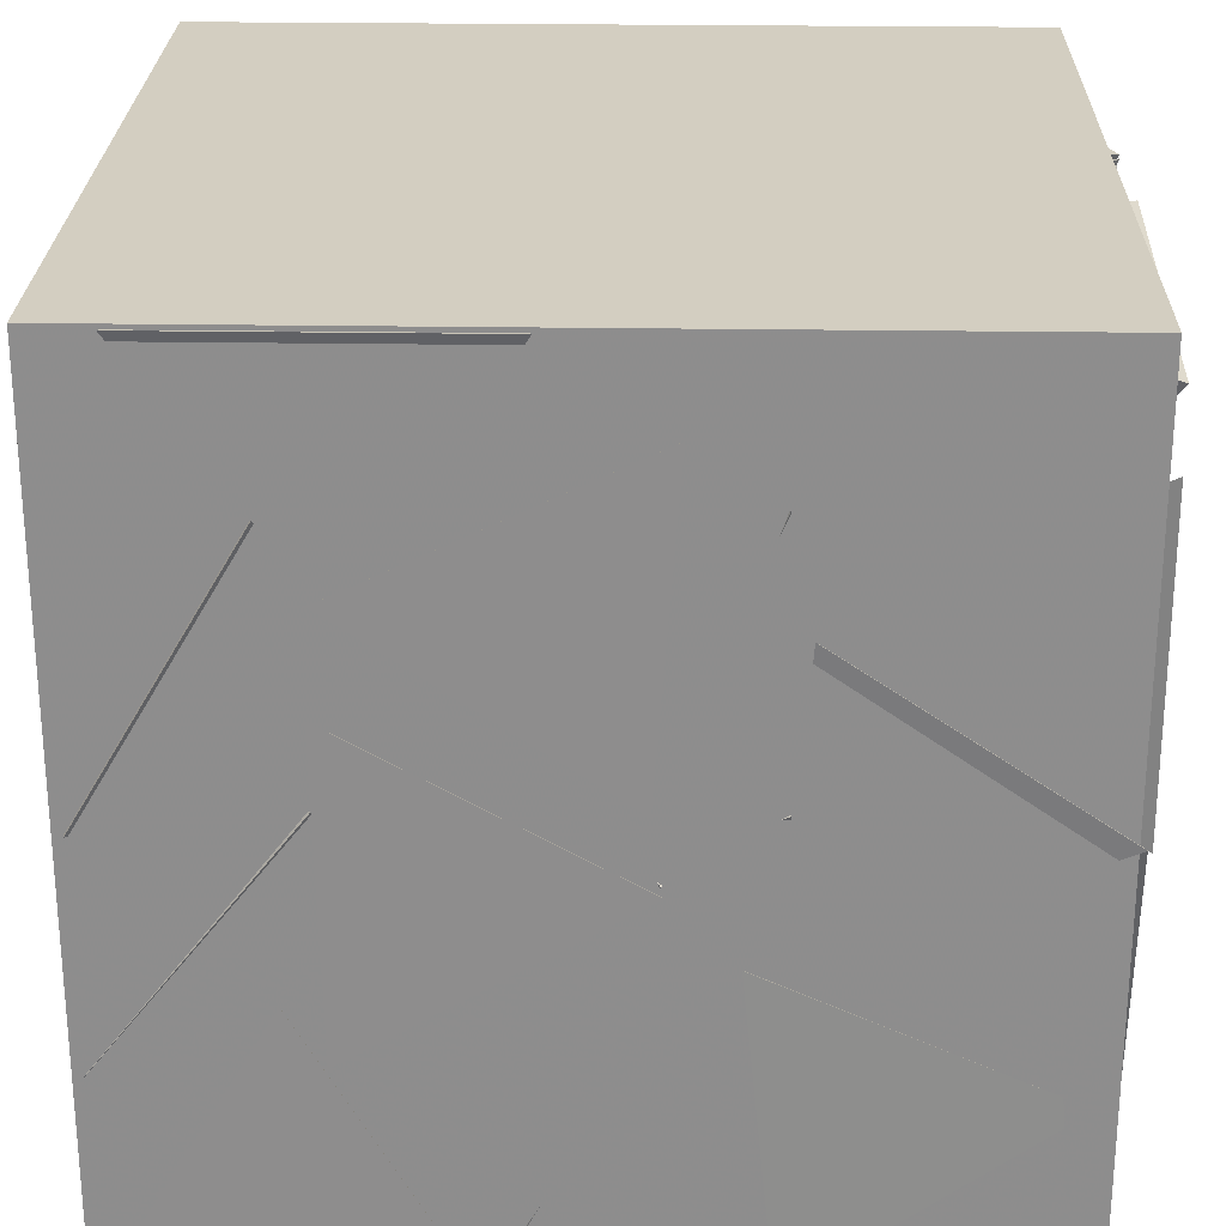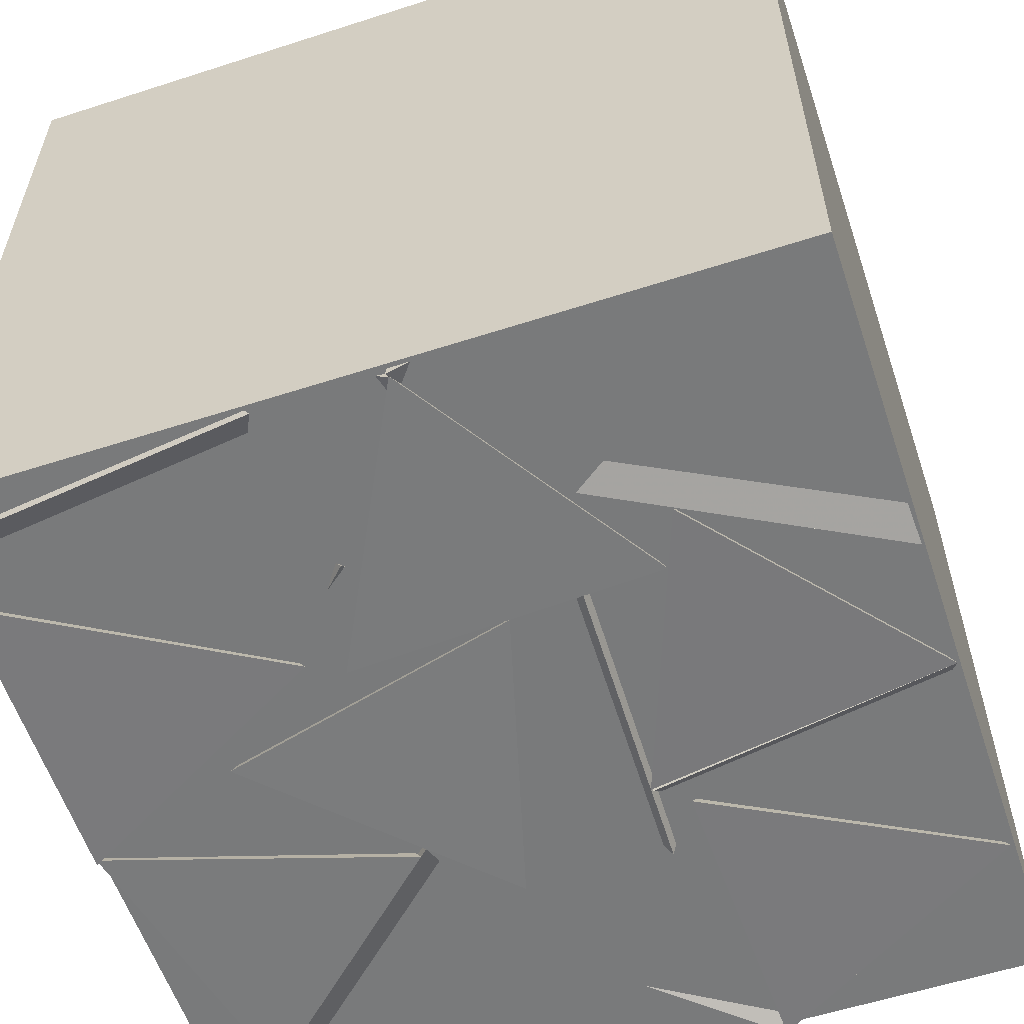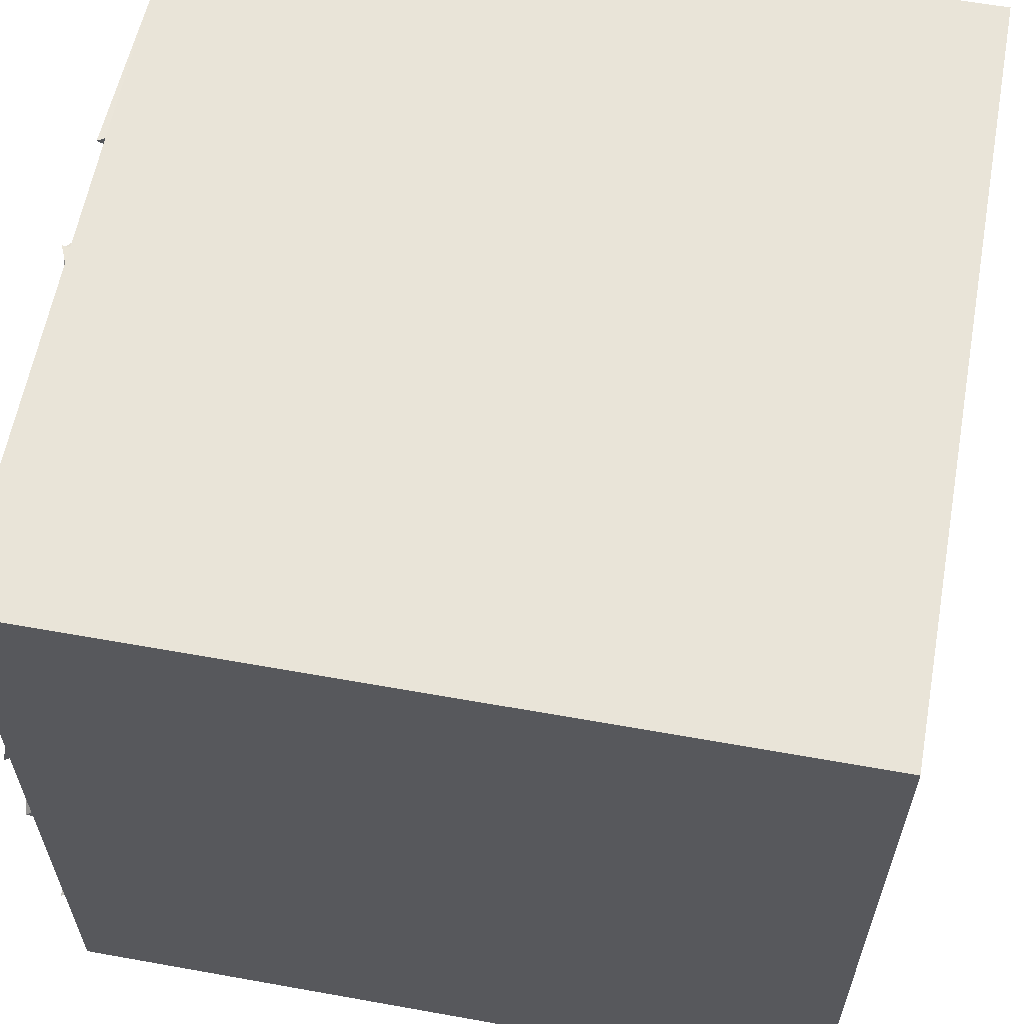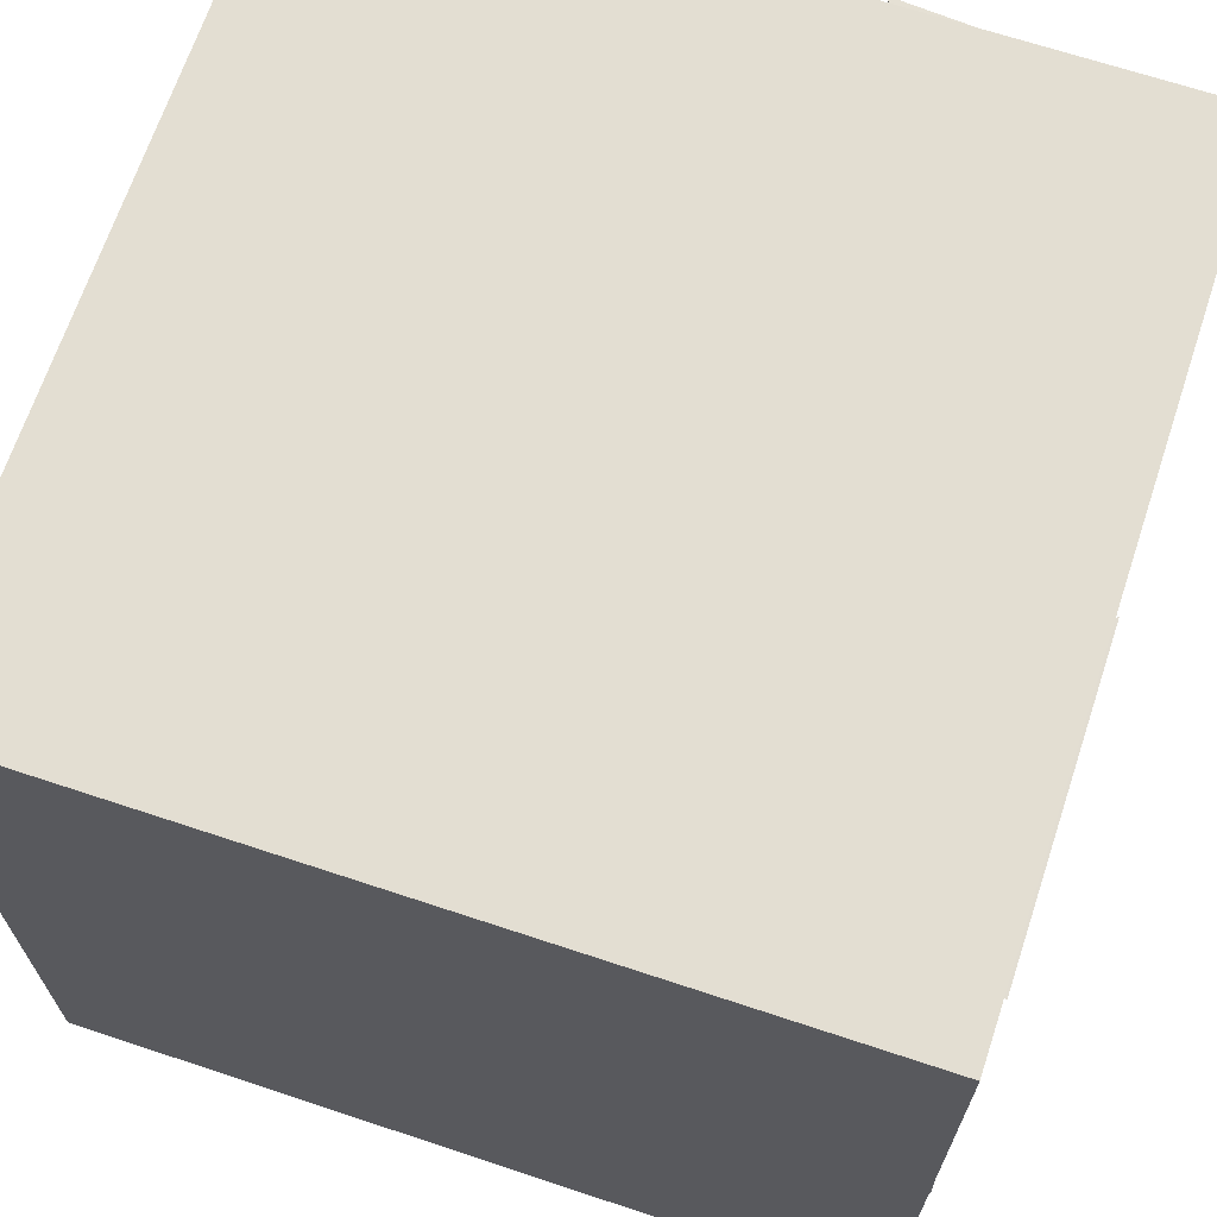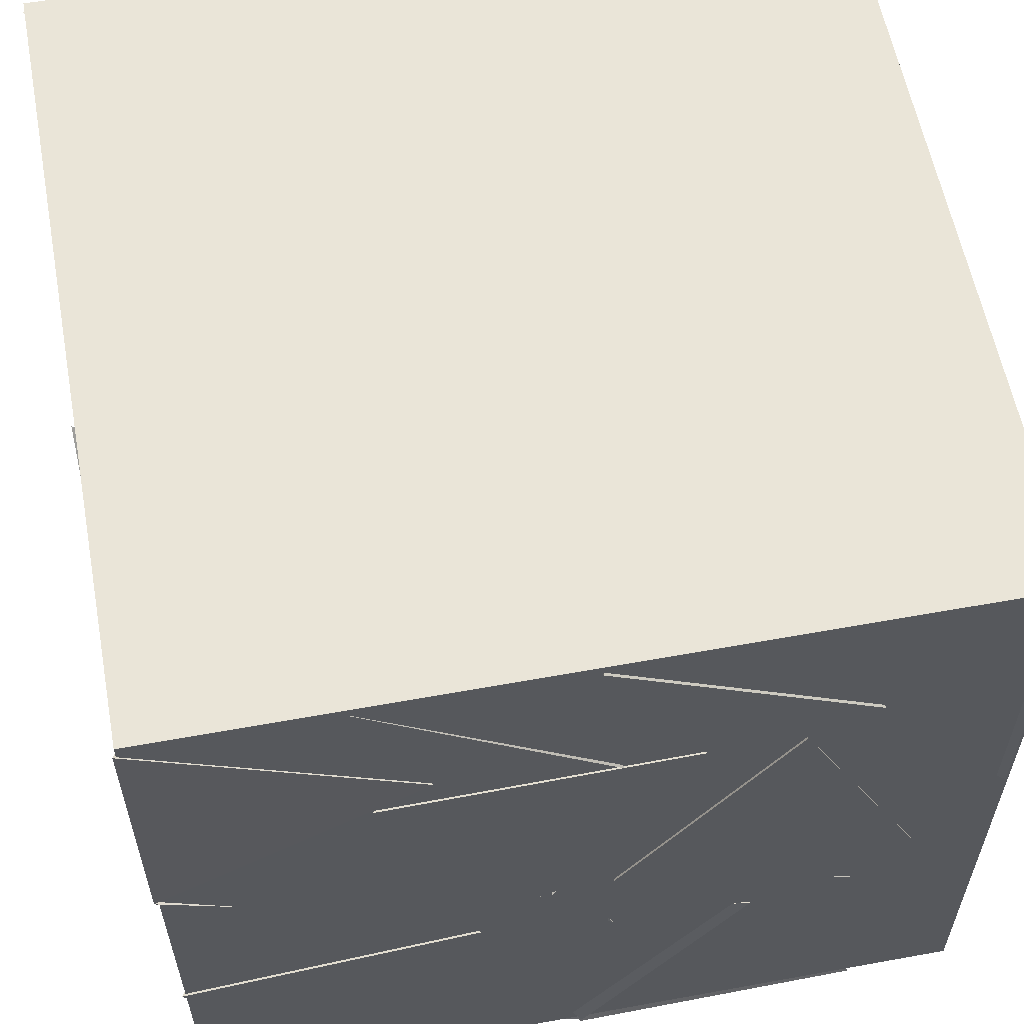
<metadata>
{"format":"obj","ext":"obj","renderer":"f3d","projection":"perspective","resolution":1024,"background":"white","views":[{"elev":25.2,"azim":91.4,"up":"+Y"},{"elev":-58.0,"azim":-161.5,"up":"+Z"},{"elev":60.6,"azim":-79.6,"up":"+Y"},{"elev":67.7,"azim":18.4,"up":"+Y"},{"elev":58.9,"azim":79.4,"up":"+Z"}]}
</metadata>
<code>
v 19.57 20.28 21.26
v 19.5 19.37 20.84
v 20.12 20.05 20.46
v 20.32 19.63 21.34
v 20.3 19.7 21.21
v 20.29 20.27 20.39
v 20.61 19.33 20.34
v 19.64 19.52 20.49
v 18.99 21.34 19.05
v 19.92 21.34 18.66
v 19.79 21.31 19.65
v 19.56 20.51 19.09
v 20 18.66 18.86
v 20.1 18.66 19.86
v 20.92 18.66 19.28
v 20.34 19.47 19.33
v 19.18 19.49 20.38
v 20.08 19.51 20.83
v 19.32 19.02 21.26
v 19.74 18.66 20.43
v 20.27 20.05 19.48
v 19.85 20.46 18.67
v 20.12 19.49 18.66
v 20.82 20.21 18.66
v 20.05 19.47 20.59
v 19.57 18.66 20.27
v 20.09 19.21 19.62
v 20.57 18.66 20.31
v 20.91 20.07 18.86
v 20.09 20.16 19.43
v 20.25 20.79 18.67
v 20.82 20.84 19.48
v 20.19 19.11 19.64
v 20.83 19.72 20.12
v 19.86 19.73 20.35
v 20.16 20.1 19.47
v 20.51 20.61 21.34
v 20.32 19.62 21.32
v 21.07 20 20.79
v 20.13 20.18 20.52
v 18.66 20.36 20.54
v 19.49 20.46 21.09
v 19.16 21.23 20.55
v 19.56 20.43 20.09
v 20.33 19.52 19.31
v 20.71 19.43 20.23
v 21.07 18.87 19.48
v 20.15 18.69 19.84
v 20.37 20.57 21.34
v 20.83 20.35 20.48
v 20.44 21.26 20.63
v 21.25 20.98 21.14
v 19.48 20.41 19.97
v 18.66 20.36 20.54
v 18.66 20.94 19.72
v 18.66 19.94 19.63
v 20.32 19.63 21.34
v 20.51 20.61 21.34
v 20.13 20.17 20.53
v 19.56 20.28 21.34
v 18.74 21.22 18.98
v 19.57 21.34 19.54
v 19.04 20.49 19.6
v 18.66 21.34 19.97
v 19.24 20.26 19.88
v 19.65 20.34 18.97
v 18.98 21.01 19.27
v 19.89 20.99 19.68
v 21.34 18.66 20.33
v 20.47 19.11 20.16
v 21.32 19.51 19.82
v 20.96 18.67 19.41
v 21.34 20.57 19.5
v 21.24 19.58 19.56
v 21.34 20.01 18.67
v 20.5 20.13 19.19
v 19.24 20.41 20.44
v 20.22 20.19 20.41
v 19.56 19.67 19.86
v 19.57 19.56 20.85
v 20.68 21.23 19.25
v 19.78 21.15 19.67
v 20.54 20.57 19.98
v 20.12 20.42 19.09
v 20.64 19.88 21.34
v 21.32 19.17 21.14
v 20.6 19.37 20.48
v 20.37 18.92 21.34
v 20.36 19.74 18.66
v 20.19 18.82 19.01
v 20.78 19.45 19.52
v 21.09 19.06 18.66
v 21.19 20 20.79
v 20.36 19.68 21.24
v 20.29 20.25 20.42
v 20.61 19.31 20.35
v 19.48 19.8 20.63
v 19.2 20.21 19.76
v 18.66 19.47 20.16
v 18.66 20.37 20.59
v 18.66 20.52 20.48
v 18.66 20.02 21.34
v 19.47 20.52 21.06
v 18.66 21.02 21.34
v 18.72 19.59 21.25
v 19.6 19.13 21.34
v 19.57 20.12 21.23
v 19.33 19.52 20.46
v 21.34 21.34 21.17
v 20.48 21.28 20.67
v 21.34 21.34 20.17
v 21.12 20.51 20.67
v 19.41 20.24 19.64
v 18.66 19.92 19.06
v 19.32 19.27 19.44
v 18.66 19.72 20.04
v 19.64 19.73 18.66
v 18.66 19.91 18.66
v 19.2 20.11 19.47
v 19.03 19.16 19.21
v 19.43 20.89 20.43
v 19.56 21.34 19.54
v 19.03 20.49 19.61
v 18.66 21.34 19.98
v 20.23 21.28 20.6
v 20.4 20.48 20.03
v 20.11 21.34 19.61
v 21.03 21.26 20
v 20.43 19.68 20.25
v 20.55 20.43 19.6
v 19.91 20.53 20.36
v 20.9 20.52 20.53
v 19.16 19.58 20.39
v 19.96 19.43 19.81
v 20.06 19.45 20.8
v 19.59 18.68 20.36
v 21.16 21.34 20.06
v 21.18 20.68 19.31
v 20.49 20.6 20.02
v 20.44 21.34 19.36
v 19.48 20.42 19.98
v 18.67 20.93 19.72
v 18.66 20.36 20.54
v 19.19 21.2 20.53
v 19.36 20.49 18.66
v 19.88 20.75 19.48
v 19.91 21.33 18.66
v 20.36 20.44 18.66
v 21.34 19.86 19.86
v 21.34 20.34 20.73
v 20.53 19.85 20.43
v 21.34 19.34 20.71
v 20.29 19.29 18.72
v 19.51 18.66 18.66
v 19.94 18.84 19.54
v 19.4 19.55 19.09
v 19.76 21.18 19.63
v 20.19 20.47 19.08
v 19.91 21.33 18.66
v 20.69 21.31 19.29
v 20.12 18.83 19.42
v 20.02 19.69 19.92
v 19.42 19.49 19.15
v 20.38 19.69 18.99
v 20.01 18.66 19.53
v 19.51 18.66 18.66
v 19.51 19.47 19.24
v 19.01 18.66 19.52
v 20.26 18.66 21.34
v 20.34 19.48 20.77
v 19.87 18.66 20.42
v 20.87 18.66 20.54
v 21.34 20.91 19.57
v 20.56 20.63 20.13
v 20.65 20.28 19.2
v 21.28 19.97 19.91
v 18.66 20.83 19.6
v 19.47 20.34 19.29
v 18.66 19.83 19.56
v 18.66 20.37 18.72
v 19.29 20.68 18.66
v 19.64 19.74 18.66
v 18.66 19.91 18.66
v 19.2 20.11 19.47
v 20.28 21.34 20.83
v 19.35 21.34 20.45
v 19.93 20.53 20.37
v 20.14 21.34 19.84
v 19.23 20.09 19.41
v 19.88 20.81 19.65
v 19.86 20.45 18.72
v 20.21 19.88 19.46
v 20.05 21.34 20.82
v 19.2 21.21 20.31
v 19.89 20.48 20.34
v 19.36 20.7 21.16
v 18.66 18.69 19.85
v 19.51 19.21 19.86
v 19.08 18.99 18.99
v 18.66 19.66 19.6
v 19.91 19.83 19.12
v 19.21 19.24 19.52
v 19.95 19.59 20.09
v 19.24 20.21 19.77
v 21.33 19.24 18.75
v 20.52 19.18 19.33
v 21.34 18.66 19.56
v 21.34 19.65 19.66
v 19.48 19.82 20.61
v 18.66 19.47 20.15
v 19.18 20.21 19.74
v 19.56 19.29 19.76
v 18.66 19.18 18.66
v 19.54 19.66 18.66
v 19.51 18.66 18.66
v 19.24 19.17 19.48
v 21.05 20.53 20.75
v 21.08 21.05 19.89
v 20.28 20.49 20.11
v 20.46 21.33 20.62
v 20.52 18.95 20.83
v 21.34 18.66 21.33
v 21.34 18.66 20.33
v 21.34 19.53 20.83
v 21.34 20.09 19.55
v 21.07 19.6 20.37
v 20.38 20.08 19.83
v 20.82 19.25 19.47
v 20.71 19.33 20.56
v 21.34 20.09 20.73
v 20.57 19.94 21.34
v 21.34 19.3 21.34
v 19.16 19.54 20.51
v 18.67 18.67 20.58
v 19.5 18.73 20.03
v 18.66 19.17 19.72
v 19.62 19.62 20.83
v 19.87 20.51 20.46
v 19.41 20.45 21.34
v 18.9 20.24 20.5
v 21.34 20.65 20.72
v 20.53 20.6 20.14
v 21.34 20.09 19.89
v 21.34 21.08 19.82
v 20.41 18.91 20.57
v 21.17 19.48 20.87
v 20.91 19.45 19.9
v 20.83 19.7 20.09
v 19.86 19.71 20.34
v 20.19 19.09 19.63
v 20.43 18.93 20.58
v 19.62 20.48 18.66
v 20.22 19.99 19.3
v 19.65 19.48 18.66
v 19.23 19.97 19.42
v 20 20.42 20.57
v 19.77 20.61 19.61
v 19.92 19.67 19.91
v 19.1 20.16 20.2
v 20.16 19.3 20.53
v 20.59 19.69 21.34
v 20.29 18.73 21.34
v 19.61 19.47 21.34
v 20.52 19.79 18.72
v 20.16 19.44 19.58
v 21.13 19.64 19.49
v 20.47 20.39 19.52
v 19.44 18.66 20.79
v 19.61 19.47 21.34
v 20.27 18.72 21.34
v 20.17 19.3 20.53
v 19.85 20.46 20.48
v 20.47 21.24 20.59
v 20.36 20.58 21.33
v 20.84 20.32 20.49
v 21.34 19.89 19.86
v 20.89 20.61 20.38
v 20.52 19.69 20.39
v 20.46 20.24 19.56
v 18.66 21.32 21.21
v 19 20.52 20.72
v 18.75 21.34 20.22
v 19.56 21.34 20.79
v 21.12 19.04 18.66
v 20.39 19.72 18.66
v 21.34 20.01 18.67
v 20.94 19.58 19.48
v 20.06 20.17 20.36
v 19.75 19.88 19.45
v 19.79 20.85 19.68
v 20.64 20.34 19.56
v 20.09 18.66 19.7
v 19.21 19.02 19.39
v 19.9 19.64 19.76
v 19.43 19 20.37
v 19.42 19.67 20.63
v 19.45 20.37 21.34
v 18.71 19.7 21.33
v 18.75 20.41 20.63
v 19.15 19.52 20.51
v 19.61 18.66 20.3
v 18.66 18.66 20.59
v 19.38 18.88 21.24
v 21.31 21.22 18.66
v 20.31 21.34 18.66
v 20.71 20.49 19
v 20.82 21.34 19.52
v 19.54 20.81 18.66
v 18.7 21.31 18.89
v 19.07 20.63 19.52
v 18.66 20.34 18.66
v 21.34 20.87 20.83
v 21.34 20.01 21.34
v 20.79 20.1 20.51
v 20.53 20.59 21.34
v 18.66 19.66 21.34
v 18.66 18.66 21.34
v 18.94 19.16 20.52
v 19.52 19.16 21.33
v 20.37 20.56 21.34
v 19.43 20.23 21.34
v 19.84 20.58 20.5
v 19.62 21.21 21.25
v 18.66 19.37 20.11
v 18.66 19.45 21.11
v 19.47 19.7 20.59
v 18.66 20.27 20.54
v 19.38 20.36 19.87
v 19.55 21.25 19.43
v 20.27 20.8 19.97
v 19.47 21.19 20.43
v 21.33 21 18.66
v 20.47 20.49 18.66
v 21.34 20 18.66
v 21.06 20.5 19.48
v 20.4 20.61 21.34
v 20.5 21.34 20.66
v 19.83 20.61 20.52
v 19.68 21.3 21.23
v 18.65 18.67 18.69
v 18.65 18.67 21.37
v 18.65 21.36 21.37
v 18.65 21.36 18.69
v 21.33 18.67 18.69
v 21.33 21.36 18.69
v 21.33 21.36 21.37
v 21.33 18.67 21.37
f 1 2 3
f 1 4 2
f 1 3 4
f 2 4 3
f 5 6 7
f 5 8 6
f 5 7 8
f 6 8 7
f 9 10 11
f 9 12 10
f 9 11 12
f 10 12 11
f 13 14 15
f 13 16 14
f 13 15 16
f 14 16 15
f 17 18 19
f 17 20 18
f 17 19 20
f 18 20 19
f 21 22 23
f 21 24 22
f 21 23 24
f 22 24 23
f 25 26 27
f 25 28 26
f 25 27 28
f 26 28 27
f 29 30 31
f 29 32 30
f 29 31 32
f 30 32 31
f 33 34 35
f 33 36 34
f 33 35 36
f 34 36 35
f 37 38 39
f 37 40 38
f 37 39 40
f 38 40 39
f 41 42 43
f 41 44 42
f 41 43 44
f 42 44 43
f 45 46 47
f 45 48 46
f 45 47 48
f 46 48 47
f 49 50 51
f 49 52 50
f 49 51 52
f 50 52 51
f 53 54 55
f 53 56 54
f 53 55 56
f 54 56 55
f 57 58 59
f 57 60 58
f 57 59 60
f 58 60 59
f 61 62 63
f 61 64 62
f 61 63 64
f 62 64 63
f 65 66 67
f 65 68 66
f 65 67 68
f 66 68 67
f 69 70 71
f 69 72 70
f 69 71 72
f 70 72 71
f 73 74 75
f 73 76 74
f 73 75 76
f 74 76 75
f 77 78 79
f 77 80 78
f 77 79 80
f 78 80 79
f 81 82 83
f 81 84 82
f 81 83 84
f 82 84 83
f 85 86 87
f 85 88 86
f 85 87 88
f 86 88 87
f 89 90 91
f 89 92 90
f 89 91 92
f 90 92 91
f 93 94 95
f 93 96 94
f 93 95 96
f 94 96 95
f 97 98 99
f 97 100 98
f 97 99 100
f 98 100 99
f 101 102 103
f 101 104 102
f 101 103 104
f 102 104 103
f 105 106 107
f 105 108 106
f 105 107 108
f 106 108 107
f 109 110 111
f 109 112 110
f 109 111 112
f 110 112 111
f 113 114 115
f 113 116 114
f 113 115 116
f 114 116 115
f 117 118 119
f 117 120 118
f 117 119 120
f 118 120 119
f 121 122 123
f 121 124 122
f 121 123 124
f 122 124 123
f 125 126 127
f 125 128 126
f 125 127 128
f 126 128 127
f 129 130 131
f 129 132 130
f 129 131 132
f 130 132 131
f 133 134 135
f 133 136 134
f 133 135 136
f 134 136 135
f 137 138 139
f 137 140 138
f 137 139 140
f 138 140 139
f 141 142 143
f 141 144 142
f 141 143 144
f 142 144 143
f 145 146 147
f 145 148 146
f 145 147 148
f 146 148 147
f 149 150 151
f 149 152 150
f 149 151 152
f 150 152 151
f 153 154 155
f 153 156 154
f 153 155 156
f 154 156 155
f 157 158 159
f 157 160 158
f 157 159 160
f 158 160 159
f 161 162 163
f 161 164 162
f 161 163 164
f 162 164 163
f 165 166 167
f 165 168 166
f 165 167 168
f 166 168 167
f 169 170 171
f 169 172 170
f 169 171 172
f 170 172 171
f 173 174 175
f 173 176 174
f 173 175 176
f 174 176 175
f 177 178 179
f 177 180 178
f 177 179 180
f 178 180 179
f 181 182 183
f 181 184 182
f 181 183 184
f 182 184 183
f 185 186 187
f 185 188 186
f 185 187 188
f 186 188 187
f 189 190 191
f 189 192 190
f 189 191 192
f 190 192 191
f 193 194 195
f 193 196 194
f 193 195 196
f 194 196 195
f 197 198 199
f 197 200 198
f 197 199 200
f 198 200 199
f 201 202 203
f 201 204 202
f 201 203 204
f 202 204 203
f 205 206 207
f 205 208 206
f 205 207 208
f 206 208 207
f 209 210 211
f 209 212 210
f 209 211 212
f 210 212 211
f 213 214 215
f 213 216 214
f 213 215 216
f 214 216 215
f 217 218 219
f 217 220 218
f 217 219 220
f 218 220 219
f 221 222 223
f 221 224 222
f 221 223 224
f 222 224 223
f 225 226 227
f 225 228 226
f 225 227 228
f 226 228 227
f 229 230 231
f 229 232 230
f 229 231 232
f 230 232 231
f 233 234 235
f 233 236 234
f 233 235 236
f 234 236 235
f 237 238 239
f 237 240 238
f 237 239 240
f 238 240 239
f 241 242 243
f 241 244 242
f 241 243 244
f 242 244 243
f 245 246 247
f 245 69 246
f 245 247 69
f 246 69 247
f 248 249 250
f 248 251 249
f 248 250 251
f 249 251 250
f 252 253 254
f 252 255 253
f 252 254 255
f 253 255 254
f 256 257 258
f 256 259 257
f 256 258 259
f 257 259 258
f 260 261 262
f 260 263 261
f 260 262 263
f 261 263 262
f 264 265 266
f 264 267 265
f 264 266 267
f 265 267 266
f 268 269 270
f 268 271 269
f 268 270 271
f 269 271 270
f 272 273 274
f 272 275 273
f 272 274 275
f 273 275 274
f 276 277 278
f 276 279 277
f 276 278 279
f 277 279 278
f 280 281 282
f 280 283 281
f 280 282 283
f 281 283 282
f 284 285 286
f 284 287 285
f 284 286 287
f 285 287 286
f 288 289 290
f 288 291 289
f 288 290 291
f 289 291 290
f 292 293 294
f 292 295 293
f 292 294 295
f 293 295 294
f 296 297 298
f 296 299 297
f 296 298 299
f 297 299 298
f 300 301 302
f 300 303 301
f 300 302 303
f 301 303 302
f 304 305 306
f 304 307 305
f 304 306 307
f 305 307 306
f 308 309 310
f 308 311 309
f 308 310 311
f 309 311 310
f 312 313 314
f 312 315 313
f 312 314 315
f 313 315 314
f 316 317 318
f 316 319 317
f 316 318 319
f 317 319 318
f 320 321 322
f 320 323 321
f 320 322 323
f 321 323 322
f 324 325 326
f 324 327 325
f 324 326 327
f 325 327 326
f 328 329 330
f 328 331 329
f 328 330 331
f 329 331 330
f 332 333 334
f 332 335 333
f 332 334 335
f 333 335 334
f 336 337 338
f 336 339 337
f 336 338 339
f 337 339 338
f 340 341 342 343
f 344 345 346 347
f 340 344 347 341
f 343 342 346 345
f 340 343 345 344
f 341 347 346 342

</code>
